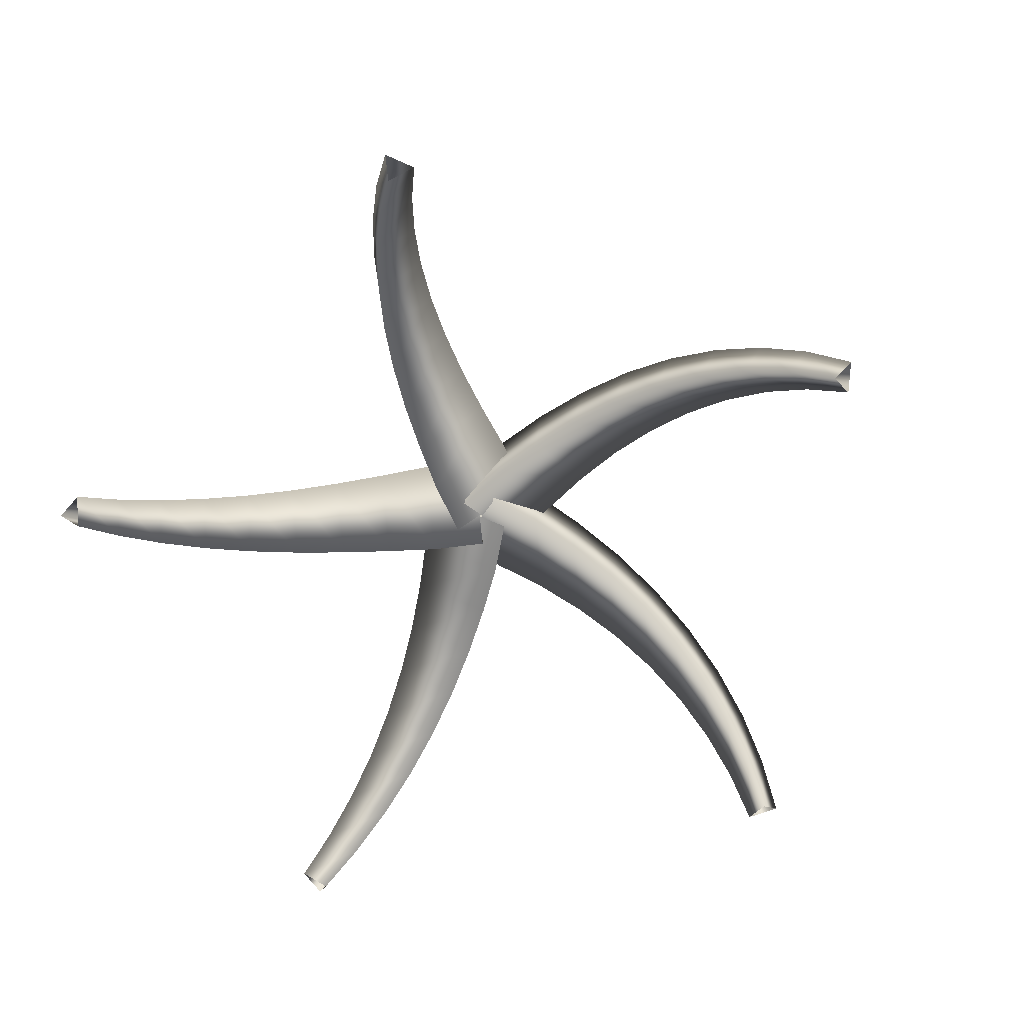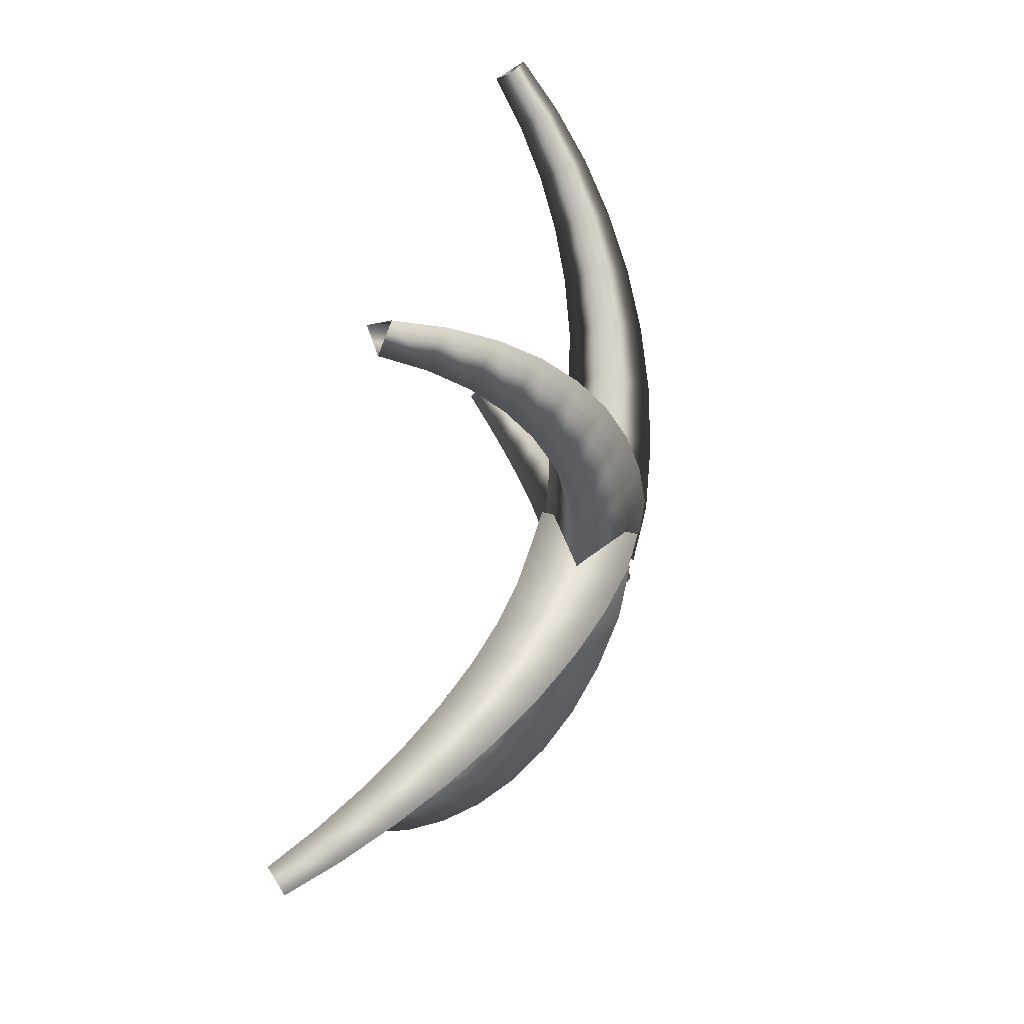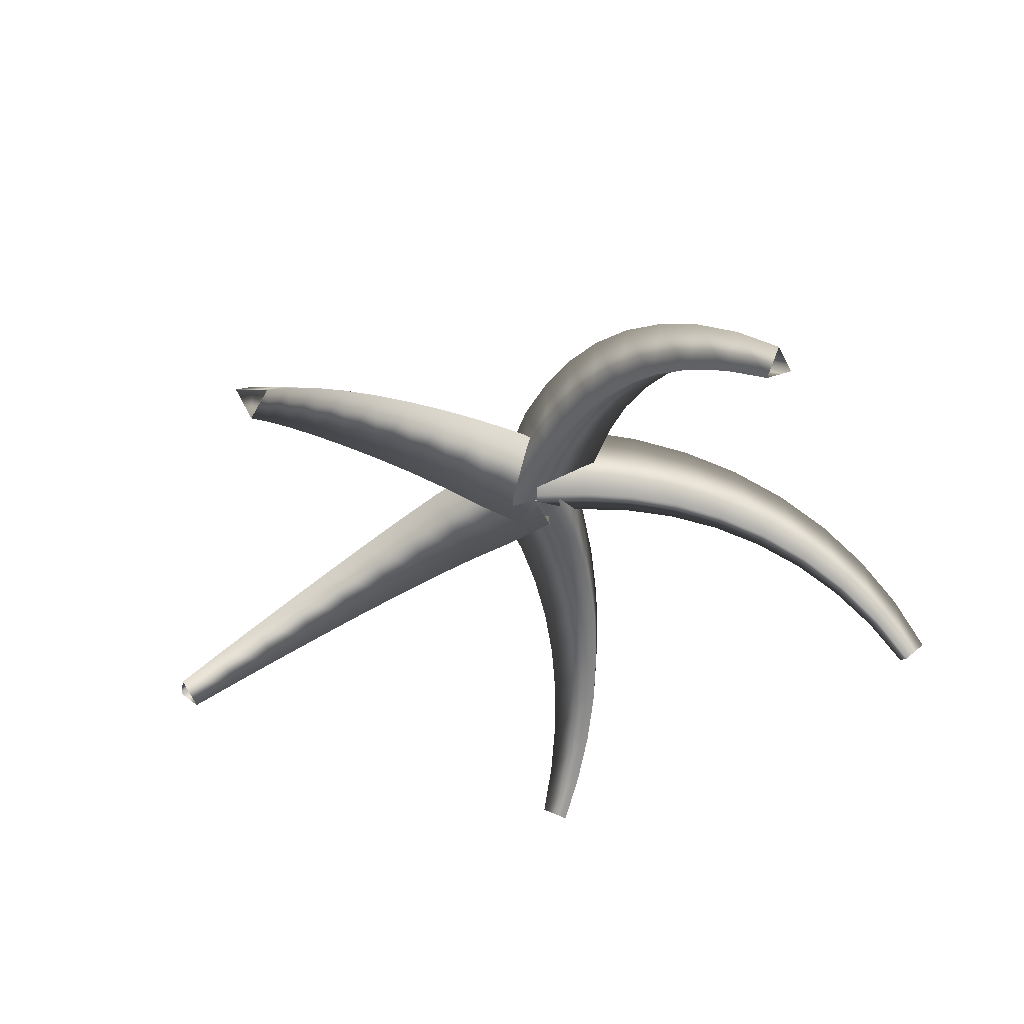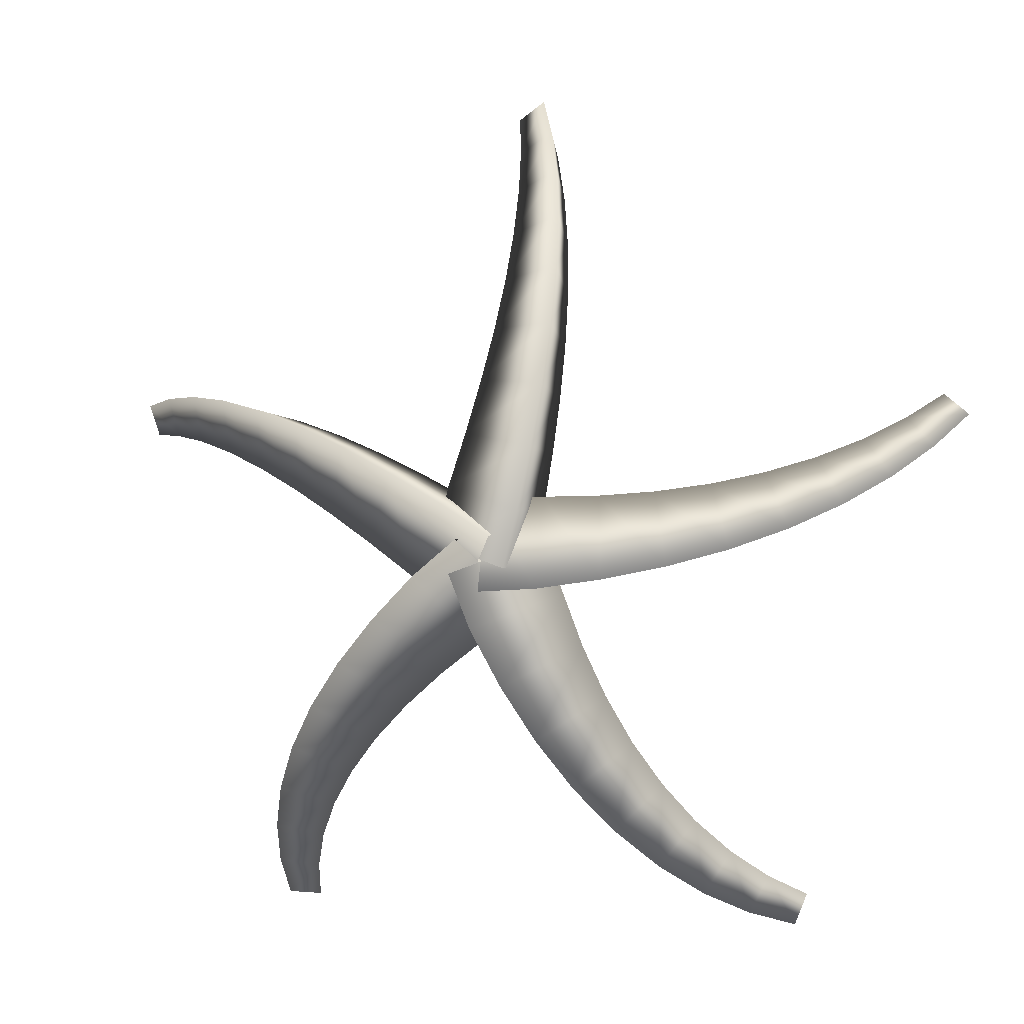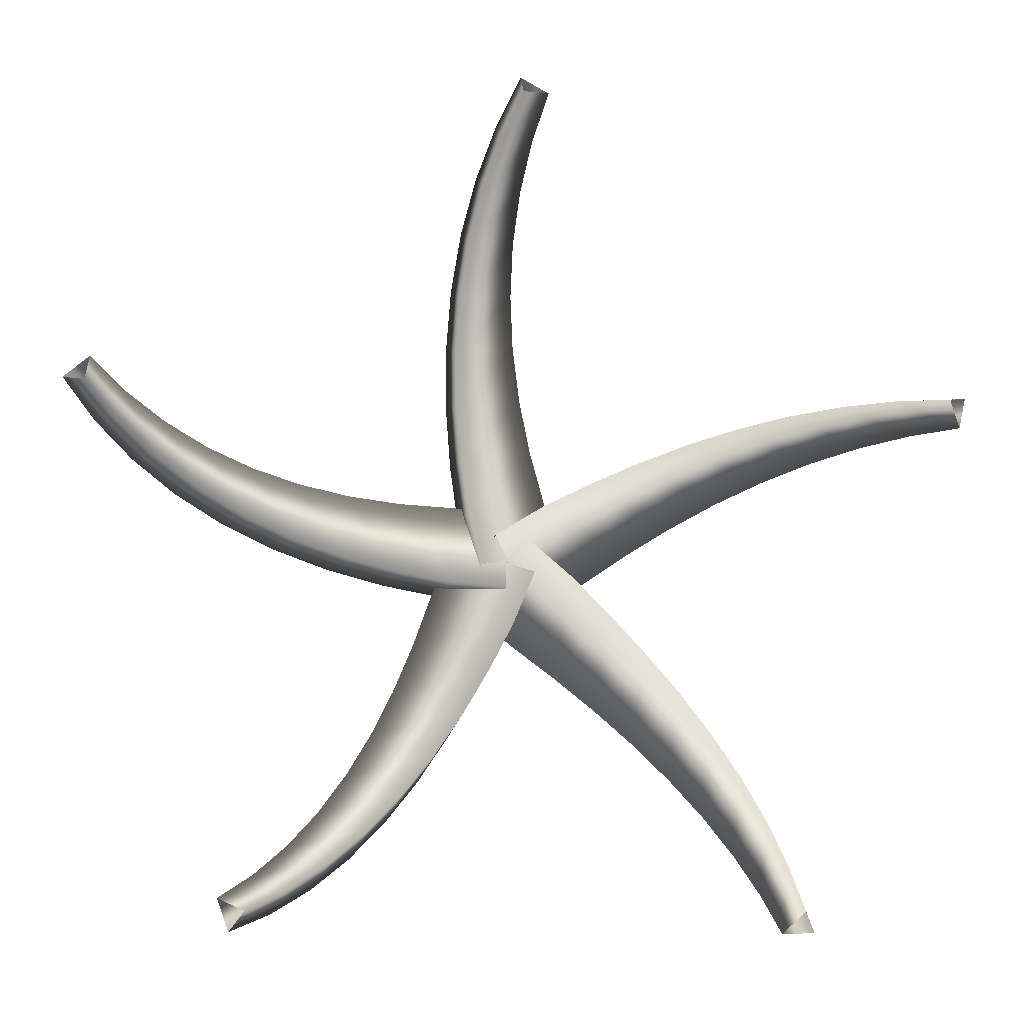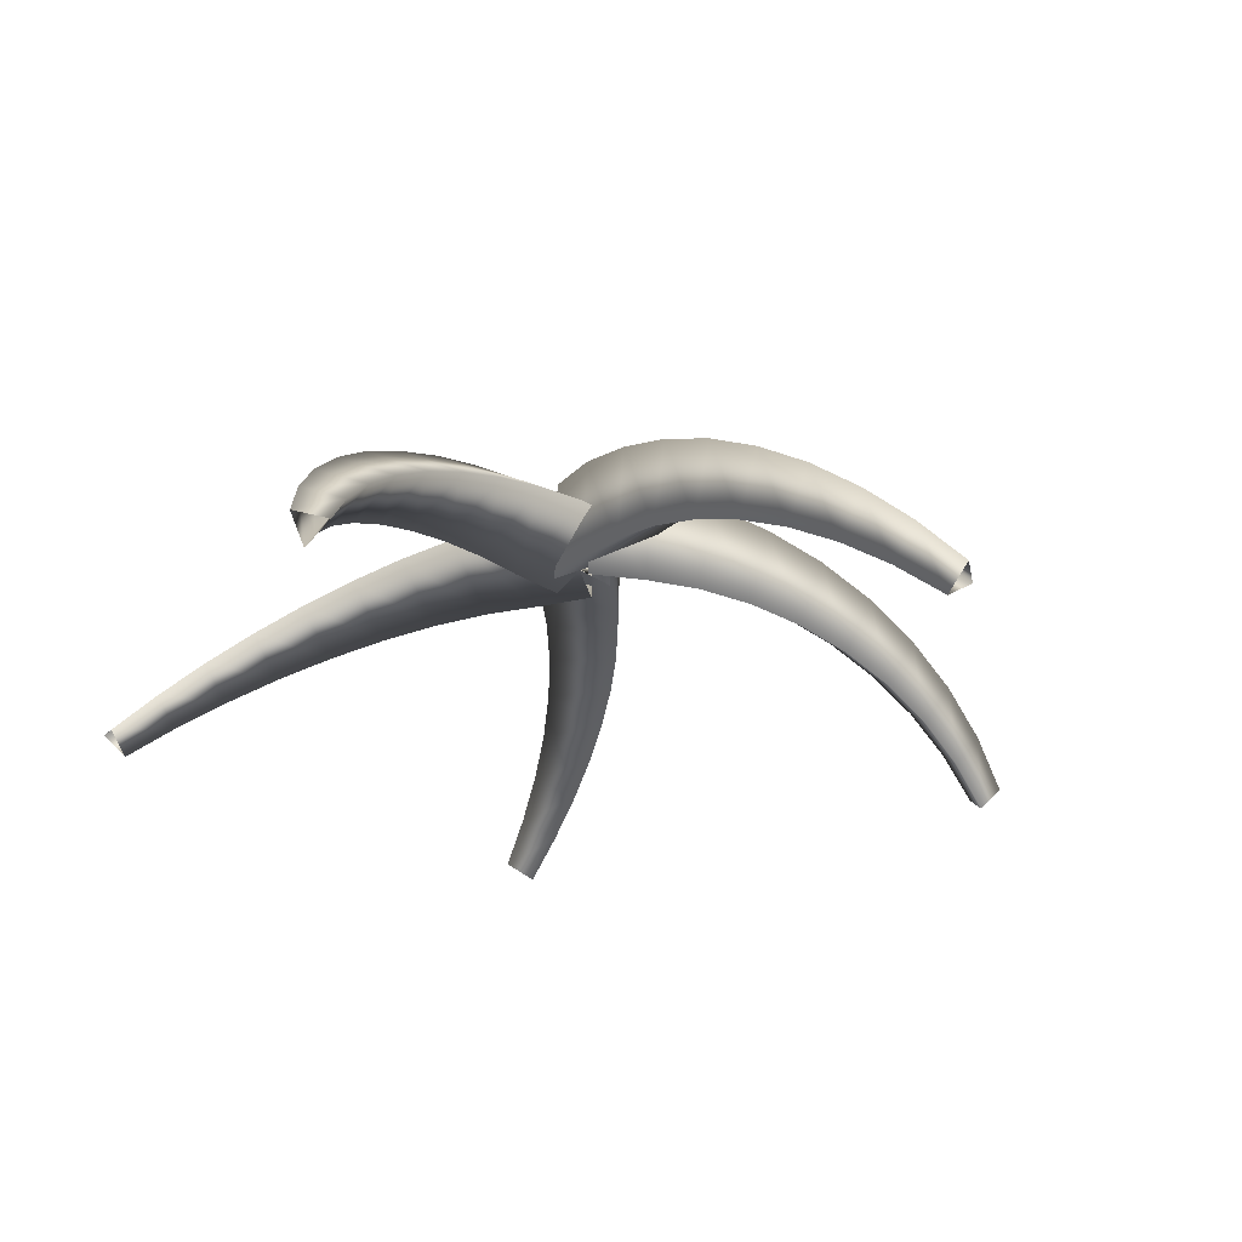
<metadata>
{"format":"obj","ext":"obj","renderer":"f3d","projection":"perspective","resolution":1024,"background":"white","views":[{"elev":-70.0,"azim":-60.5,"up":"+Y"},{"elev":71.6,"azim":104.7,"up":"+Z"},{"elev":-40.3,"azim":41.0,"up":"+Y"},{"elev":2.9,"azim":-163.4,"up":"+Z"},{"elev":-12.2,"azim":-6.5,"up":"+Z"},{"elev":-23.9,"azim":-115.9,"up":"+Y"}]}
</metadata>
<code>
g default
v -0.02696 0.08989 -0.04725
v 0.05407 0.139 -0.02637
v -0.02802 0.1869 -0.04587
v -0.04031 0.08898 0.006654
v 0.04073 0.1381 0.02754
v -0.04136 0.186 0.008032
v -0.002762 0.09047 -0.06962
v 0.002718 0.1379 0.01487
v -0.003819 0.1875 -0.06825
v -0.05816 0.08982 -0.06566
v -0.05268 0.1372 0.01883
v -0.05921 0.1868 -0.06428
v 0.026 0.09056 -0.05352
v -0.05238 0.1378 -0.02123
v 0.02494 0.1876 -0.05214
v 0.005101 0.09106 -0.105
v -0.07328 0.1383 -0.07269
v 0.004044 0.1881 -0.1036
v 0.01957 0.09003 -0.02119
v -0.03508 0.1389 -0.08478
v 0.01851 0.187 -0.01981
v 0.06205 0.091 -0.05696
v 0.0074 0.1398 -0.1205
v 0.06099 0.188 -0.05558
v -0.01316 0.08962 -0.01732
v 0.03071 0.1396 -0.08796
v -0.01422 0.1866 -0.01594
v 0.03399 0.08972 0.01203
v 0.07786 0.1397 -0.0586
v 0.03293 0.1867 0.01341
v -0.04825 0.08677 0.05802
v 0.02576 0.1317 0.07836
v -0.05119 0.1751 0.06805
v -0.1096 0.08778 -0.05726
v -0.1056 0.1311 0.02029
v -0.1194 0.1761 -0.05517
v -0.0188 0.09009 -0.1513
v -0.09105 0.1333 -0.1226
v -0.02331 0.1786 -0.1582
v 0.0987 0.09051 -0.09389
v 0.0495 0.1352 -0.153
v 0.1045 0.1791 -0.09858
v 0.08034 0.08846 0.03549
v 0.1217 0.1342 -0.02858
v 0.08716 0.1769 0.04137
v -0.05343 0.0793 0.1098
v 0.01377 0.1201 0.1287
v -0.05748 0.1582 0.1269
v -0.1605 0.08047 -0.04608
v -0.1571 0.1199 0.02444
v -0.1774 0.1595 -0.04306
v -0.04527 0.08384 -0.1964
v -0.111 0.1231 -0.1706
v -0.0529 0.1632 -0.2099
v 0.1335 0.08474 -0.1329
v 0.08903 0.1253 -0.1869
v 0.1446 0.1642 -0.1428
v 0.1281 0.08193 0.05649
v 0.1661 0.1235 -0.00151
v 0.1414 0.1611 0.06564
v -0.05525 0.06667 0.1614
v 0.005259 0.1034 0.1782
v -0.05967 0.1358 0.1837
v -0.2103 0.06799 -0.03177
v -0.2068 0.1035 0.03164
v -0.2322 0.1372 -0.02765
v -0.0744 0.07236 -0.2395
v -0.1334 0.1078 -0.2158
v -0.08472 0.142 -0.2577
v 0.1655 0.07373 -0.1739
v 0.1253 0.1103 -0.2223
v 0.1803 0.1436 -0.1881
v 0.1767 0.07021 0.07424
v 0.2108 0.1076 0.022
v 0.1952 0.1397 0.08542
v -0.0532 0.0491 0.212
v 0.000603 0.08196 0.2264
v -0.05738 0.1083 0.2377
v -0.2578 0.05055 -0.01407
v -0.2541 0.0824 0.04209
v -0.283 0.1099 -0.008832
v -0.1061 0.05586 -0.2795
v -0.1582 0.08761 -0.2579
v -0.1186 0.1157 -0.3006
v 0.1938 0.05768 -0.2164
v 0.1577 0.09042 -0.259
v 0.2107 0.1176 -0.2338
v 0.2256 0.05349 0.08802
v 0.2555 0.08691 0.04142
v 0.2478 0.113 0.1001
v -0.04698 0.0269 0.2607
v 6.8e-05 0.05599 0.2727
v -0.05043 0.07624 0.2882
v -0.3024 0.02847 0.007041
v -0.2984 0.05673 0.0559
v -0.329 0.07801 0.01333
v -0.1403 0.03463 -0.3156
v -0.1853 0.06283 -0.296
v -0.1543 0.08468 -0.338
v 0.2177 0.03688 -0.2601
v 0.1857 0.06588 -0.2967
v 0.2353 0.08705 -0.2795
v 0.2742 0.03208 0.09726
v 0.2997 0.06162 0.05631
v 0.2984 0.0818 0.1092
v -0.03646 0.000468 0.3069
v 0.003777 0.02579 0.3165
v -0.03887 0.04031 0.3344
v -0.3431 0.002132 0.03145
v -0.339 0.02681 0.07299
v -0.3695 0.0422 0.03856
v -0.1764 0.009081 -0.347
v -0.2144 0.03372 -0.3296
v -0.1912 0.04964 -0.3691
v 0.2366 0.01171 -0.3043
v 0.2088 0.03698 -0.335
v 0.2536 0.05236 -0.3245
v 0.3217 0.006358 0.1016
v 0.3429 0.03205 0.06637
v 0.3465 0.04656 0.1125
v -0.02171 -0.02978 0.3496
v 0.01169 -0.008309 0.3571
v -0.02296 0.001101 0.3757
v -0.3793 -0.02803 0.05884
v -0.3753 -0.007031 0.09314
v -0.4039 0.003084 0.06642
v -0.2141 -0.02039 -0.3732
v -0.2452 0.000601 -0.3583
v -0.2288 0.01118 -0.3937
v 0.25 -0.01741 -0.3483
v 0.2266 0.00406 -0.3733
v 0.2654 0.01421 -0.3682
v 0.3673 -0.02325 0.1008
v 0.3845 -0.001488 0.07142
v 0.3912 0.007938 0.1101
v -0.00301 -0.06343 0.3883
v 0.02359 -0.04598 0.394
v -0.003165 -0.04079 0.4114
v -0.4103 -0.06159 0.08875
v -0.4069 -0.04446 0.1159
v -0.4319 -0.03874 0.0963
v -0.2526 -0.05334 -0.3937
v -0.2771 -0.03619 -0.3816
v -0.2664 -0.03009 -0.4114
v 0.2577 -0.05005 -0.3914
v 0.2389 -0.03256 -0.411
v 0.2706 -0.02679 -0.4097
v 0.4103 -0.05634 0.09493
v 0.4238 -0.03866 0.07145
v 0.4319 -0.03345 0.1023
g starfishThin1Flower starfishThin1MeshGroup
f 1 5 4
f 2 5 1
f 2 6 5
f 3 6 2
f 3 4 6
f 1 4 3
f 7 11 10
f 8 11 7
f 8 12 11
f 9 12 8
f 9 10 12
f 7 10 9
f 13 17 16
f 14 17 13
f 14 18 17
f 15 18 14
f 15 16 18
f 13 16 15
f 19 23 22
f 20 23 19
f 20 24 23
f 21 24 20
f 21 22 24
f 19 22 21
f 25 29 28
f 26 29 25
f 26 30 29
f 27 30 26
f 27 28 30
f 25 28 27
f 4 32 31
f 5 32 4
f 5 33 32
f 6 33 5
f 6 31 33
f 4 31 6
f 10 35 34
f 11 35 10
f 11 36 35
f 12 36 11
f 12 34 36
f 10 34 12
f 16 38 37
f 17 38 16
f 17 39 38
f 18 39 17
f 18 37 39
f 16 37 18
f 22 41 40
f 23 41 22
f 23 42 41
f 24 42 23
f 24 40 42
f 22 40 24
f 28 44 43
f 29 44 28
f 29 45 44
f 30 45 29
f 30 43 45
f 28 43 30
f 31 47 46
f 32 47 31
f 32 48 47
f 33 48 32
f 33 46 48
f 31 46 33
f 34 50 49
f 35 50 34
f 35 51 50
f 36 51 35
f 36 49 51
f 34 49 36
f 37 53 52
f 38 53 37
f 38 54 53
f 39 54 38
f 39 52 54
f 37 52 39
f 40 56 55
f 41 56 40
f 41 57 56
f 42 57 41
f 42 55 57
f 40 55 42
f 43 59 58
f 44 59 43
f 44 60 59
f 45 60 44
f 45 58 60
f 43 58 45
f 46 62 61
f 47 62 46
f 47 63 62
f 48 63 47
f 48 61 63
f 46 61 48
f 49 65 64
f 50 65 49
f 50 66 65
f 51 66 50
f 51 64 66
f 49 64 51
f 52 68 67
f 53 68 52
f 53 69 68
f 54 69 53
f 54 67 69
f 52 67 54
f 55 71 70
f 56 71 55
f 56 72 71
f 57 72 56
f 57 70 72
f 55 70 57
f 58 74 73
f 59 74 58
f 59 75 74
f 60 75 59
f 60 73 75
f 58 73 60
f 61 77 76
f 62 77 61
f 62 78 77
f 63 78 62
f 63 76 78
f 61 76 63
f 64 80 79
f 65 80 64
f 65 81 80
f 66 81 65
f 66 79 81
f 64 79 66
f 67 83 82
f 68 83 67
f 68 84 83
f 69 84 68
f 69 82 84
f 67 82 69
f 70 86 85
f 71 86 70
f 71 87 86
f 72 87 71
f 72 85 87
f 70 85 72
f 73 89 88
f 74 89 73
f 74 90 89
f 75 90 74
f 75 88 90
f 73 88 75
f 76 92 91
f 77 92 76
f 77 93 92
f 78 93 77
f 78 91 93
f 76 91 78
f 79 95 94
f 80 95 79
f 80 96 95
f 81 96 80
f 81 94 96
f 79 94 81
f 82 98 97
f 83 98 82
f 83 99 98
f 84 99 83
f 84 97 99
f 82 97 84
f 85 101 100
f 86 101 85
f 86 102 101
f 87 102 86
f 87 100 102
f 85 100 87
f 88 104 103
f 89 104 88
f 89 105 104
f 90 105 89
f 90 103 105
f 88 103 90
f 91 107 106
f 92 107 91
f 92 108 107
f 93 108 92
f 93 106 108
f 91 106 93
f 94 110 109
f 95 110 94
f 95 111 110
f 96 111 95
f 96 109 111
f 94 109 96
f 97 113 112
f 98 113 97
f 98 114 113
f 99 114 98
f 99 112 114
f 97 112 99
f 100 116 115
f 101 116 100
f 101 117 116
f 102 117 101
f 102 115 117
f 100 115 102
f 103 119 118
f 104 119 103
f 104 120 119
f 105 120 104
f 105 118 120
f 103 118 105
f 106 122 121
f 107 122 106
f 107 123 122
f 108 123 107
f 108 121 123
f 106 121 108
f 109 125 124
f 110 125 109
f 110 126 125
f 111 126 110
f 111 124 126
f 109 124 111
f 112 128 127
f 113 128 112
f 113 129 128
f 114 129 113
f 114 127 129
f 112 127 114
f 115 131 130
f 116 131 115
f 116 132 131
f 117 132 116
f 117 130 132
f 115 130 117
f 118 134 133
f 119 134 118
f 119 135 134
f 120 135 119
f 120 133 135
f 118 133 120
f 121 137 136
f 122 137 121
f 122 138 137
f 123 138 122
f 123 136 138
f 121 136 123
f 124 140 139
f 125 140 124
f 125 141 140
f 126 141 125
f 126 139 141
f 124 139 126
f 127 143 142
f 128 143 127
f 128 144 143
f 129 144 128
f 129 142 144
f 127 142 129
f 130 146 145
f 131 146 130
f 131 147 146
f 132 147 131
f 132 145 147
f 130 145 132
f 133 149 148
f 134 149 133
f 134 150 149
f 135 150 134
f 135 148 150
f 133 148 135

</code>
